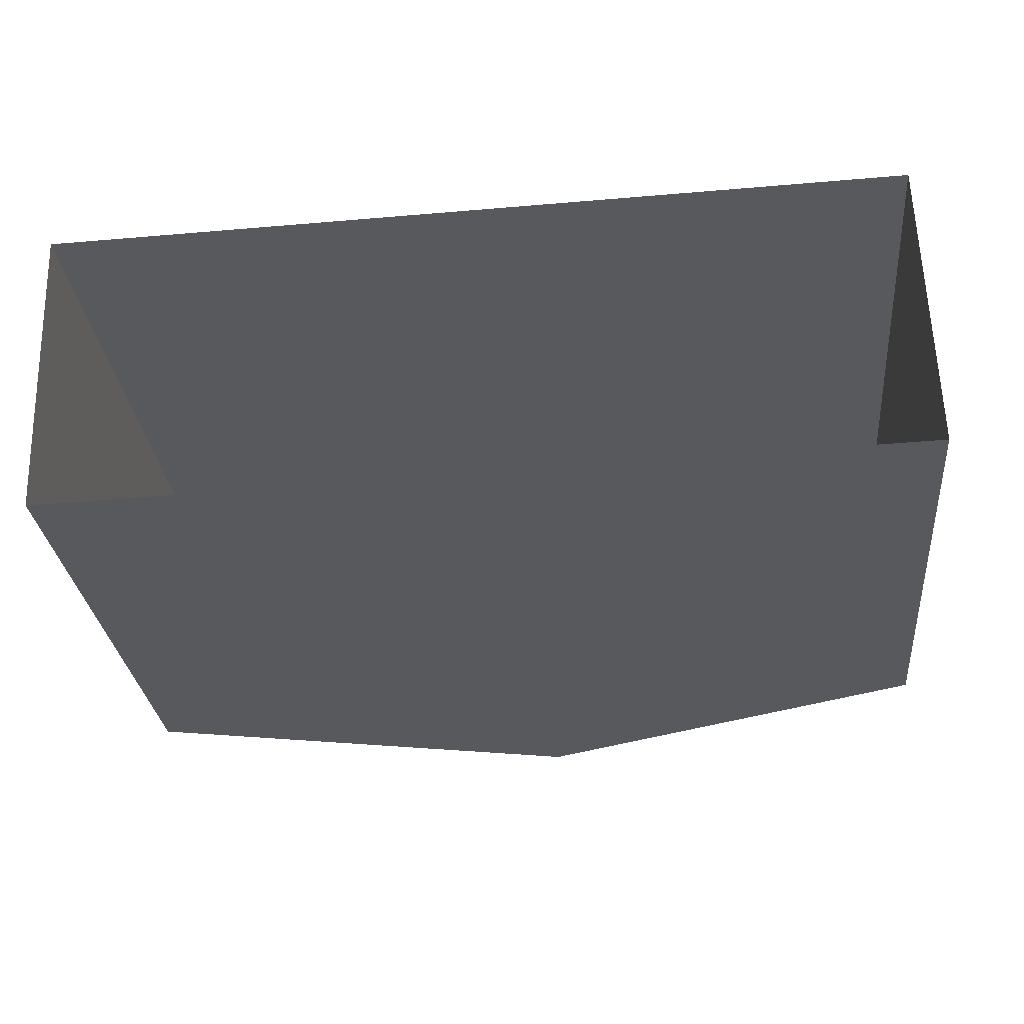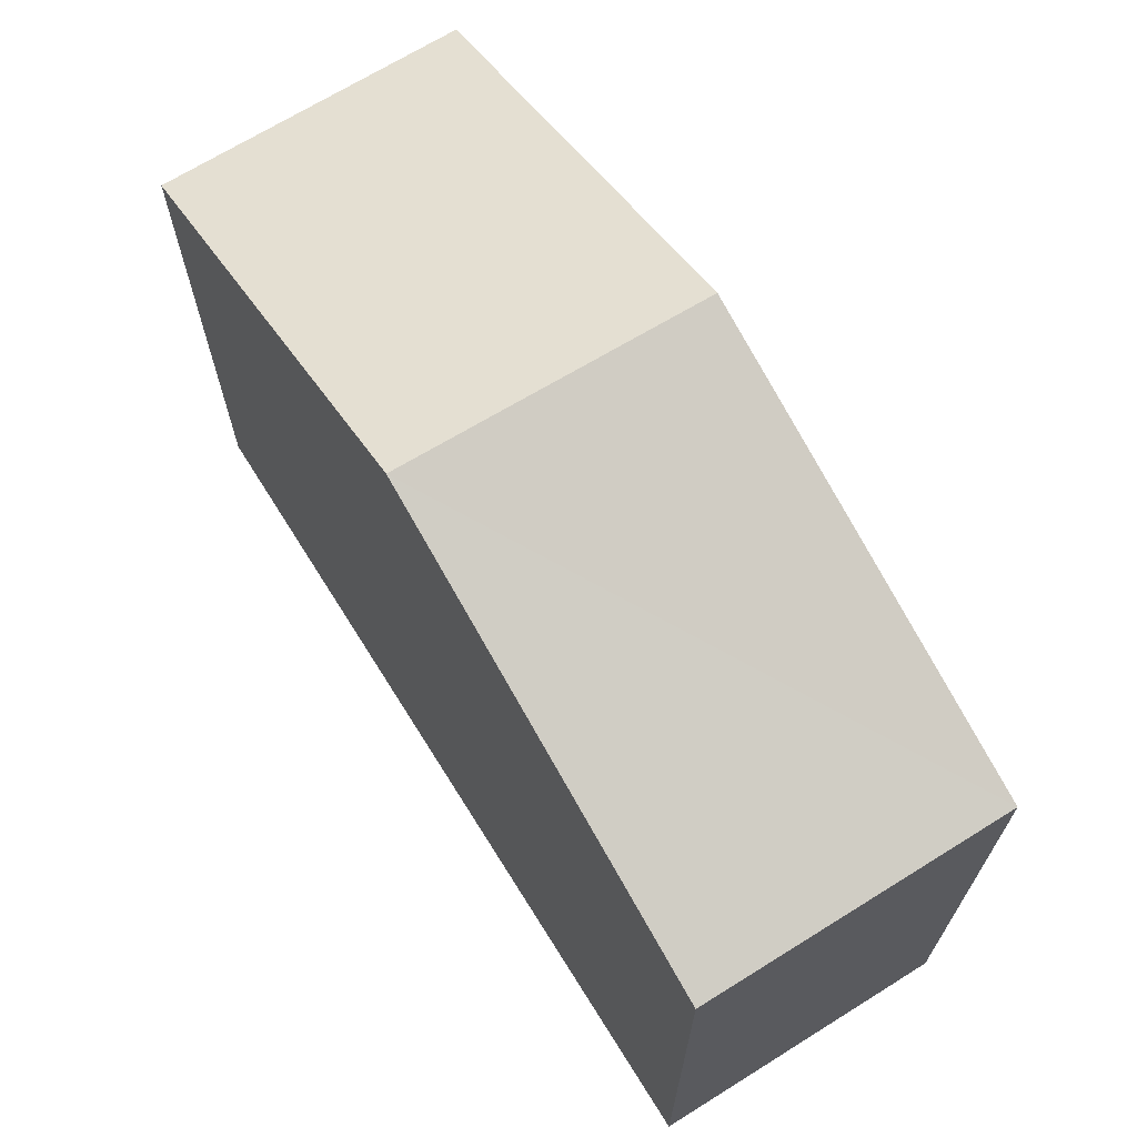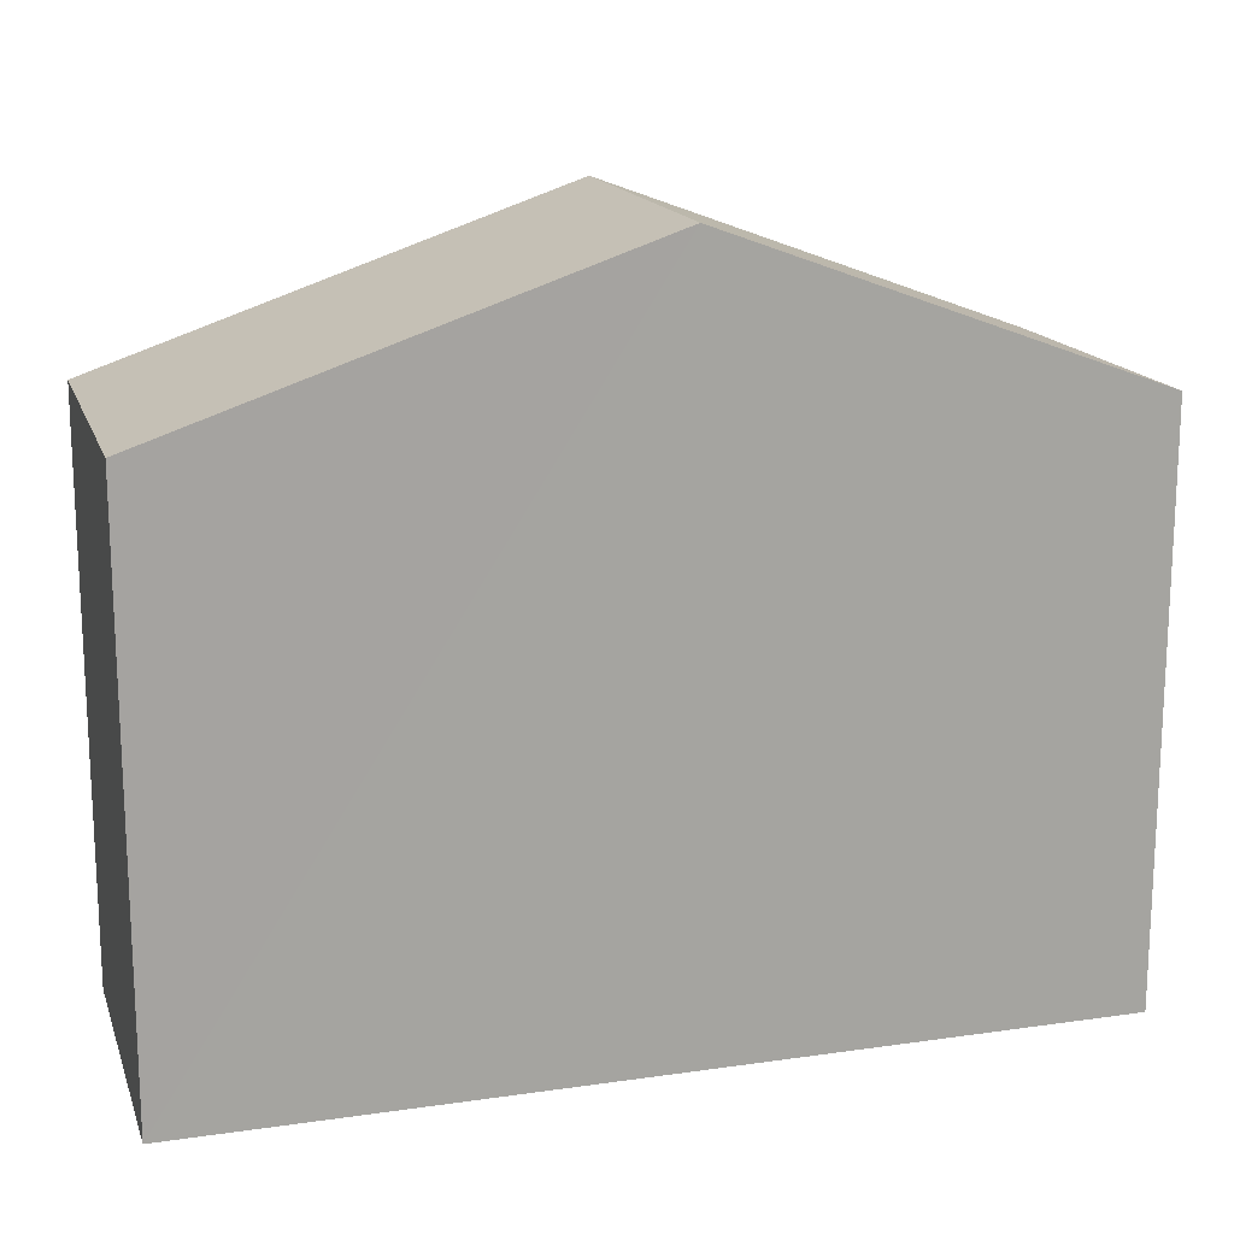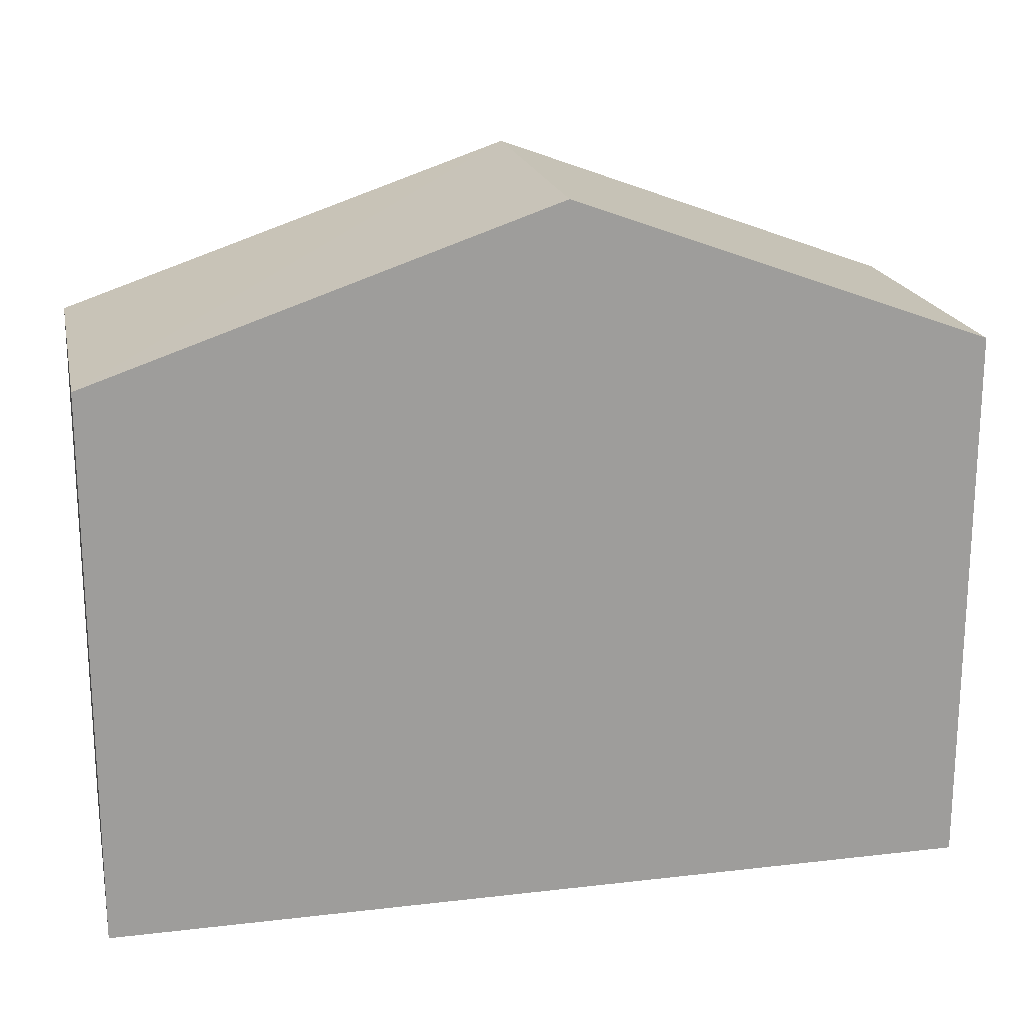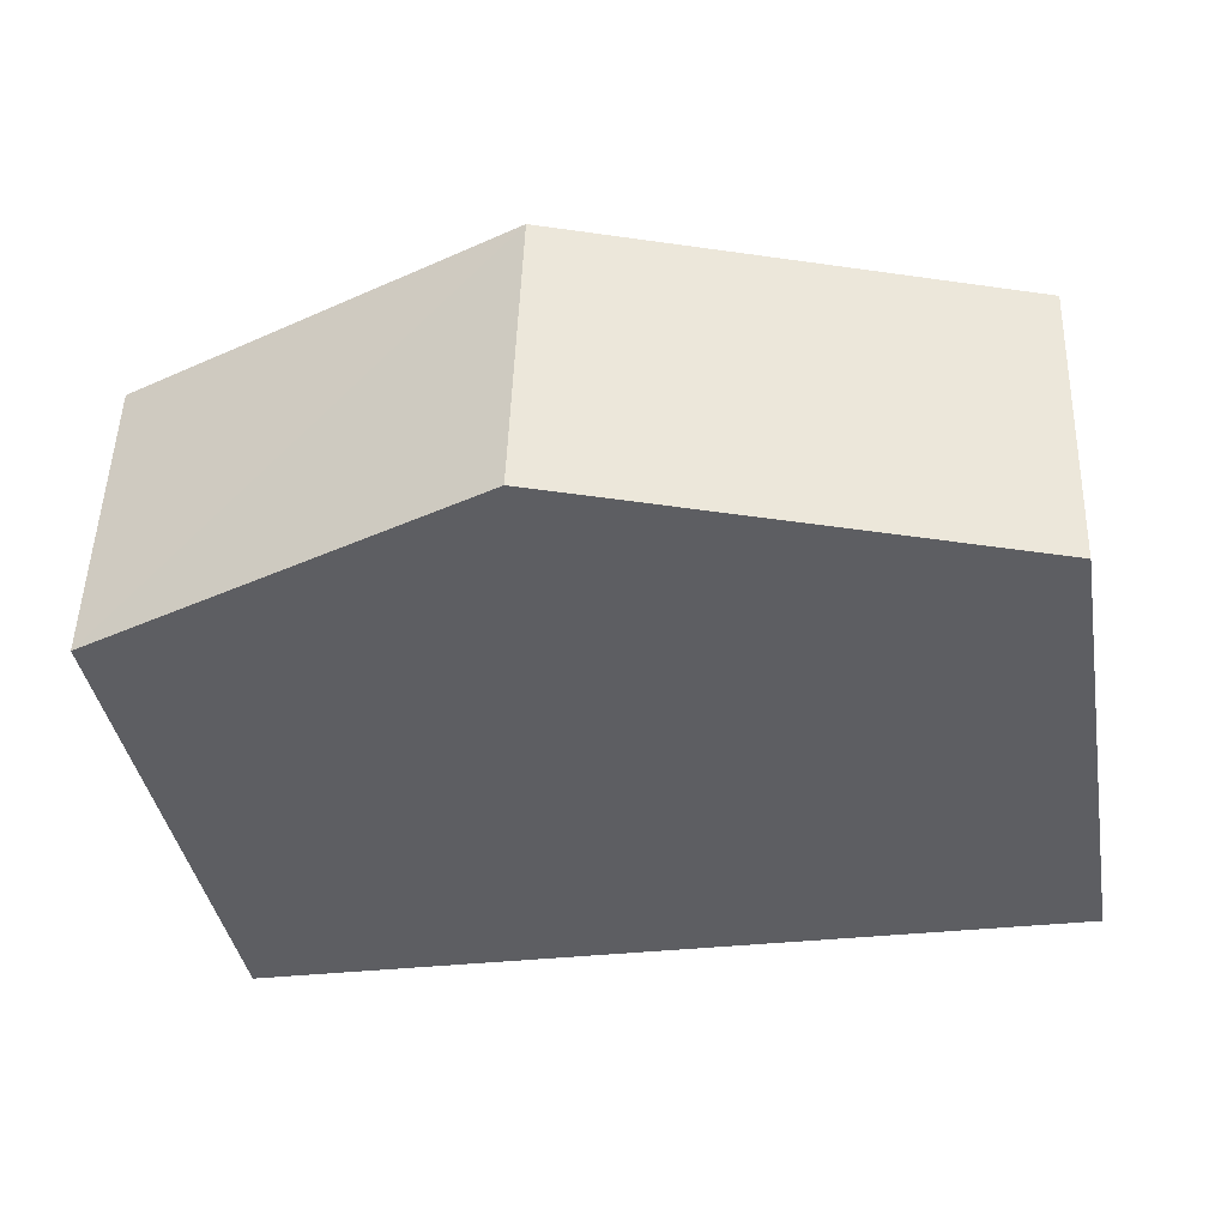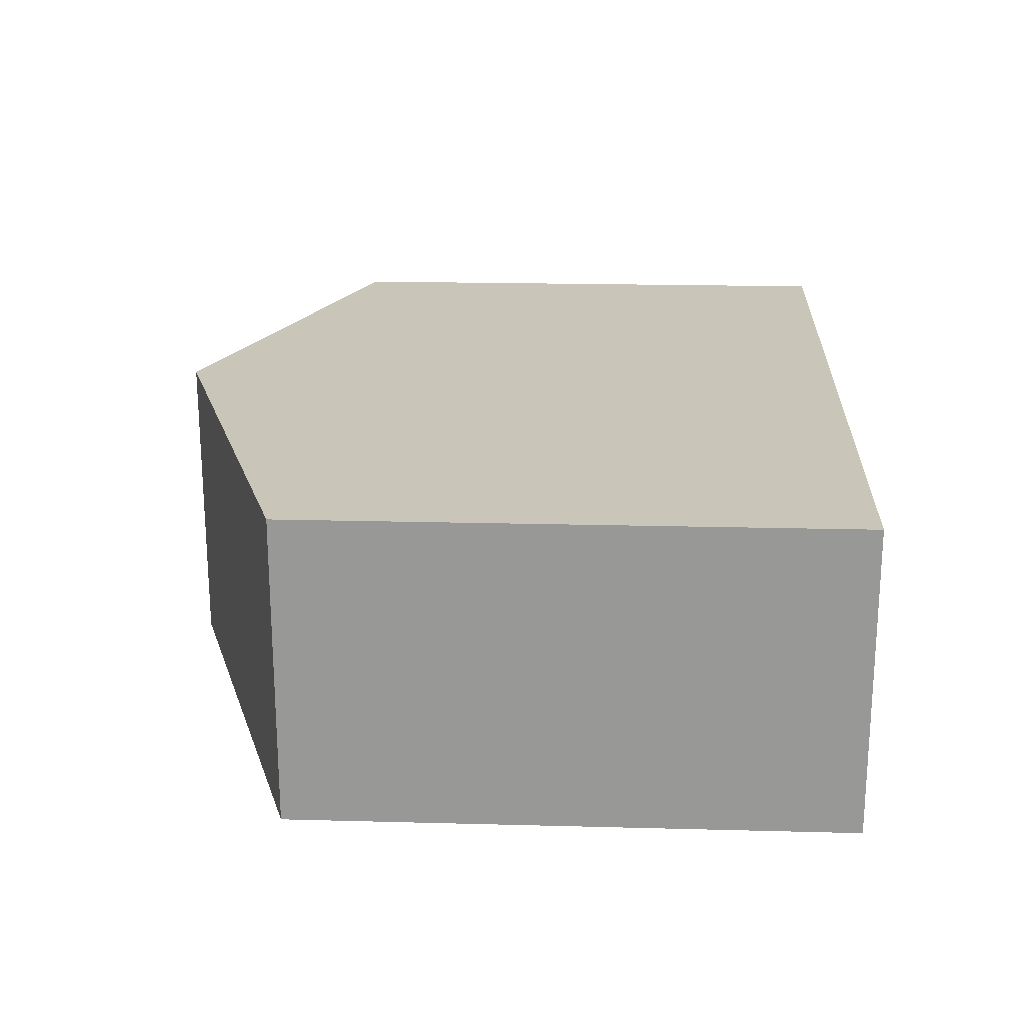
<metadata>
{"format":"obj","ext":"obj","renderer":"f3d","projection":"perspective","resolution":1024,"background":"white","views":[{"elev":-29.1,"azim":-174.6,"up":"+Y"},{"elev":68.0,"azim":56.4,"up":"+Z"},{"elev":16.2,"azim":161.9,"up":"+Z"},{"elev":19.5,"azim":166.1,"up":"+Z"},{"elev":-39.5,"azim":9.9,"up":"+Y"},{"elev":19.1,"azim":92.9,"up":"+Y"}]}
</metadata>
<code>
v -3.725e+05 -1.04e+05 29.82
v -3.725e+05 -1.04e+05 29.82
v -3.725e+05 -1.04e+05 29.82
v -3.725e+05 -1.04e+05 29.82
v -3.725e+05 -1.04e+05 40.73
v -3.725e+05 -1.04e+05 38.35
v -3.725e+05 -1.04e+05 40.73
v -3.725e+05 -1.04e+05 38.35
v -3.725e+05 -1.04e+05 38.35
v -3.725e+05 -1.04e+05 38.35
f 1 2 3
f 1 4 2
f 5 6 7
f 5 8 6
f 7 9 5
f 7 10 9
f 8 2 4
f 6 8 4
f 6 4 7
f 4 1 7
f 1 10 7
f 9 3 5
f 3 2 5
f 2 8 5
f 10 1 3
f 9 10 3

</code>
